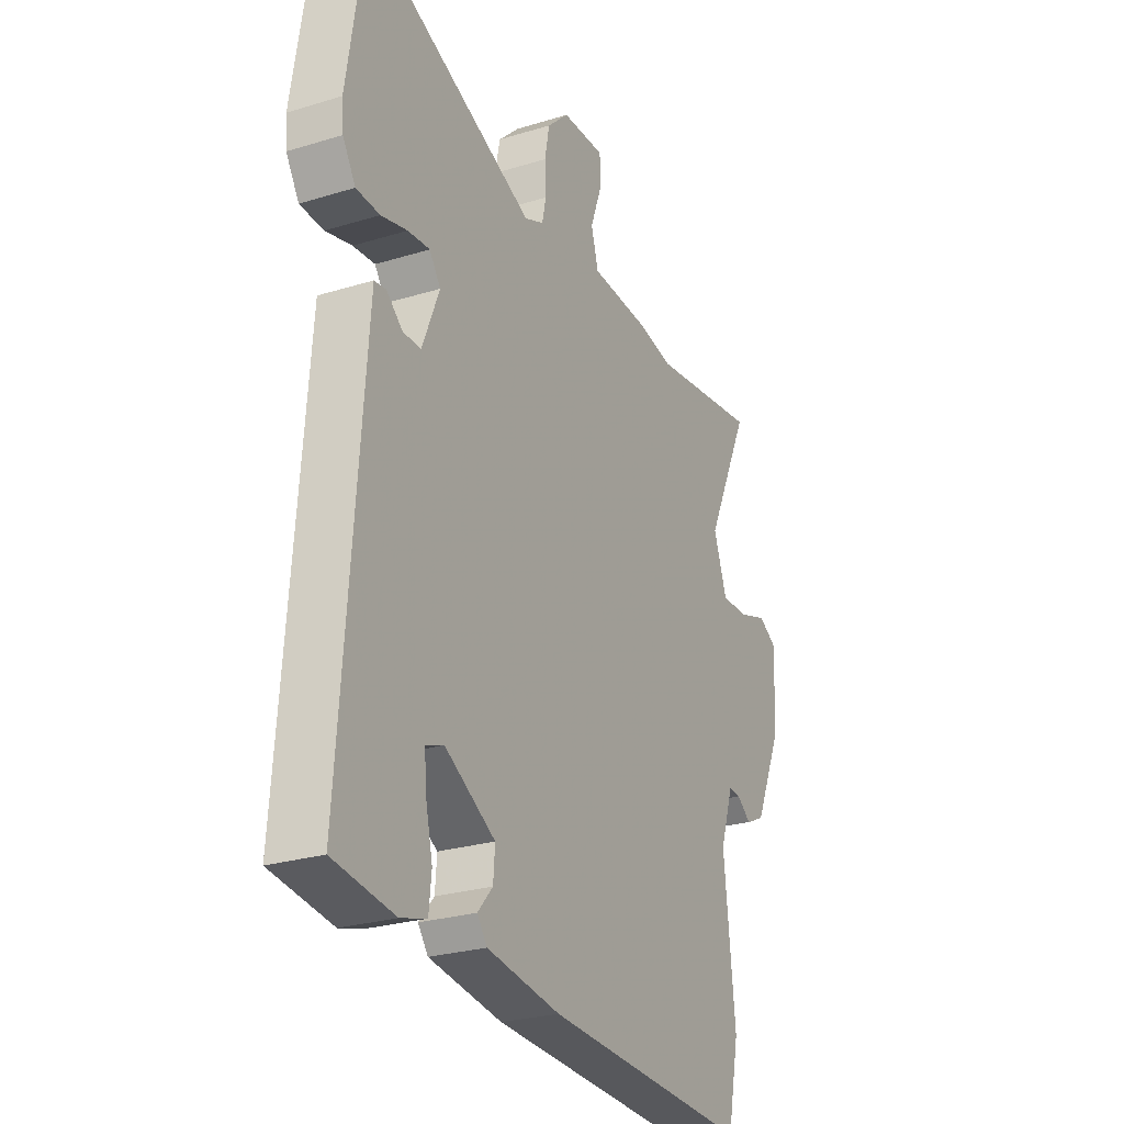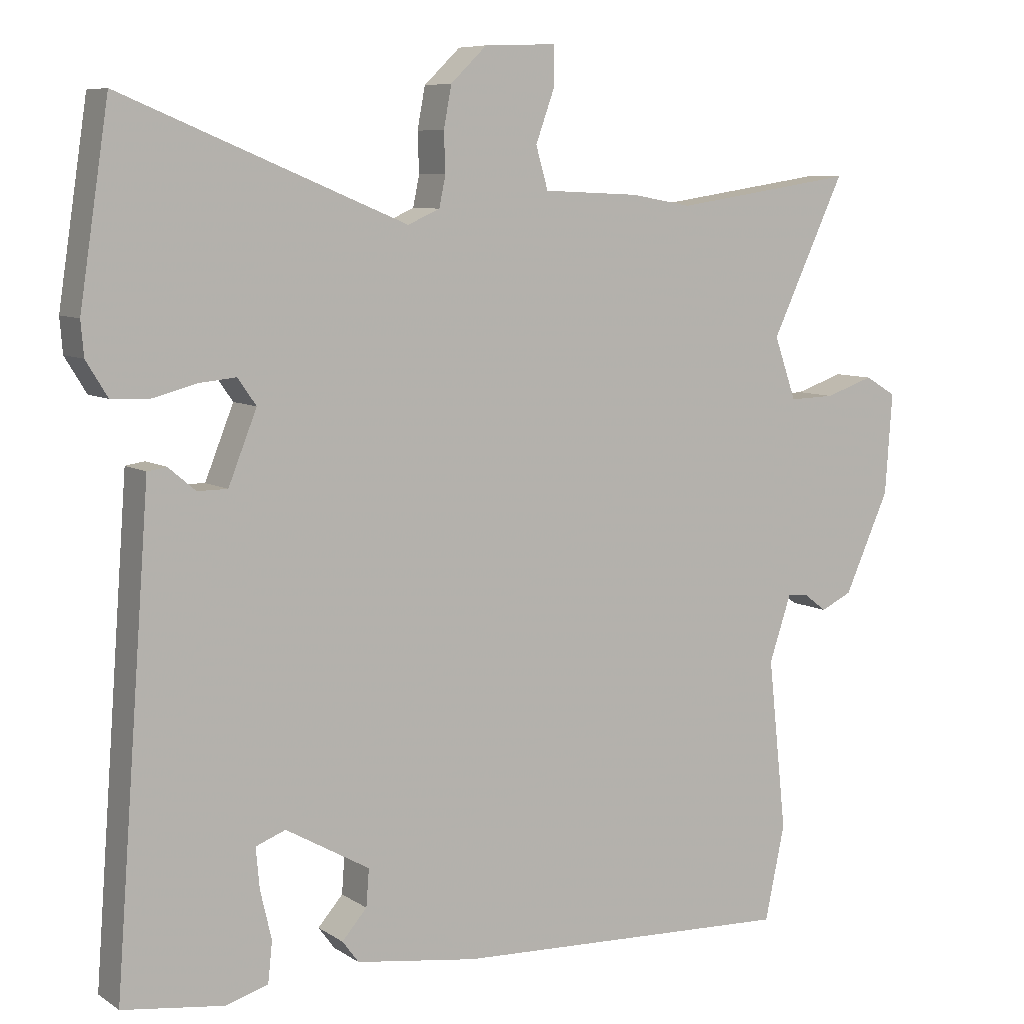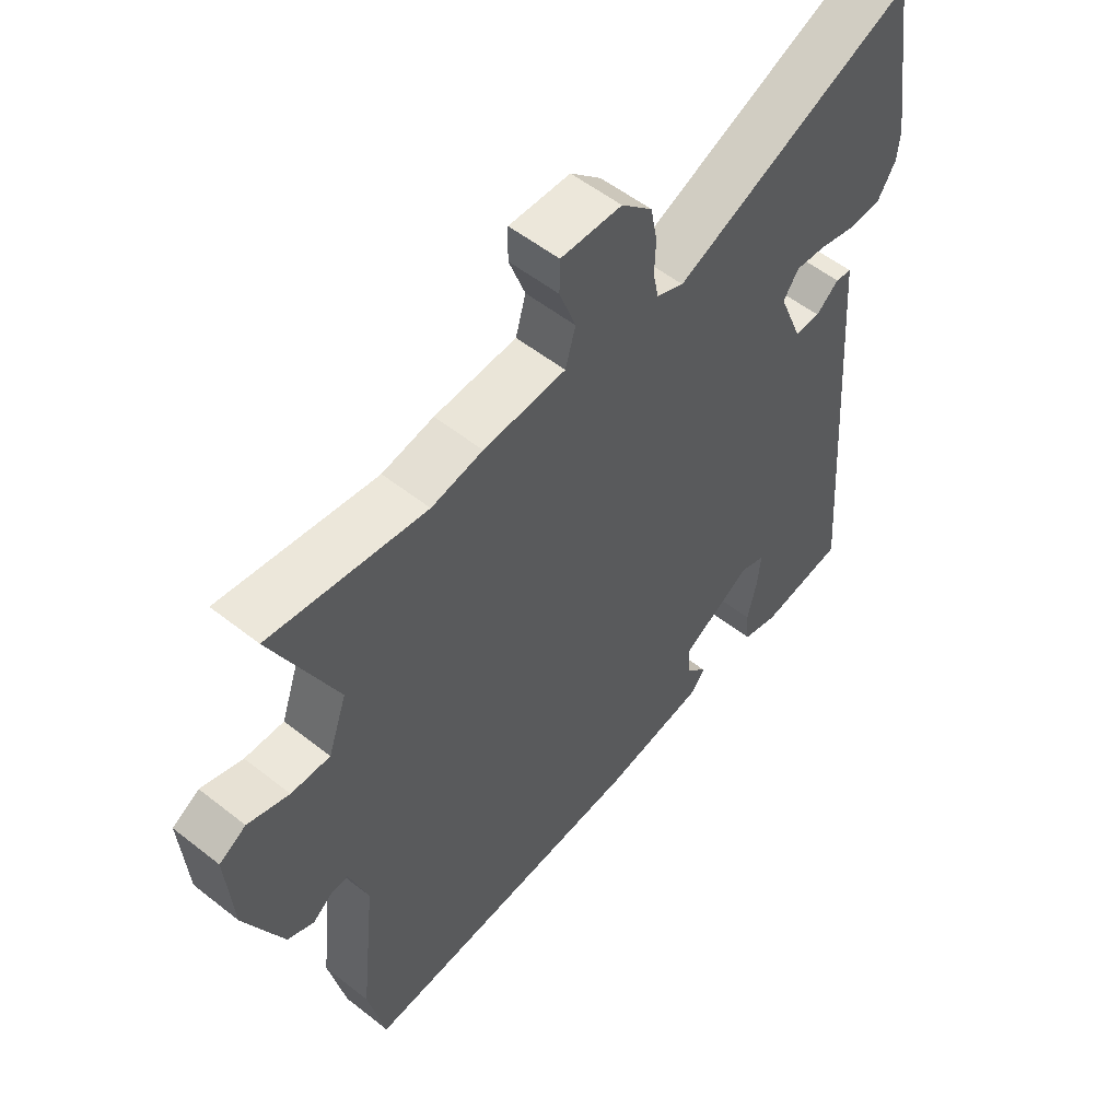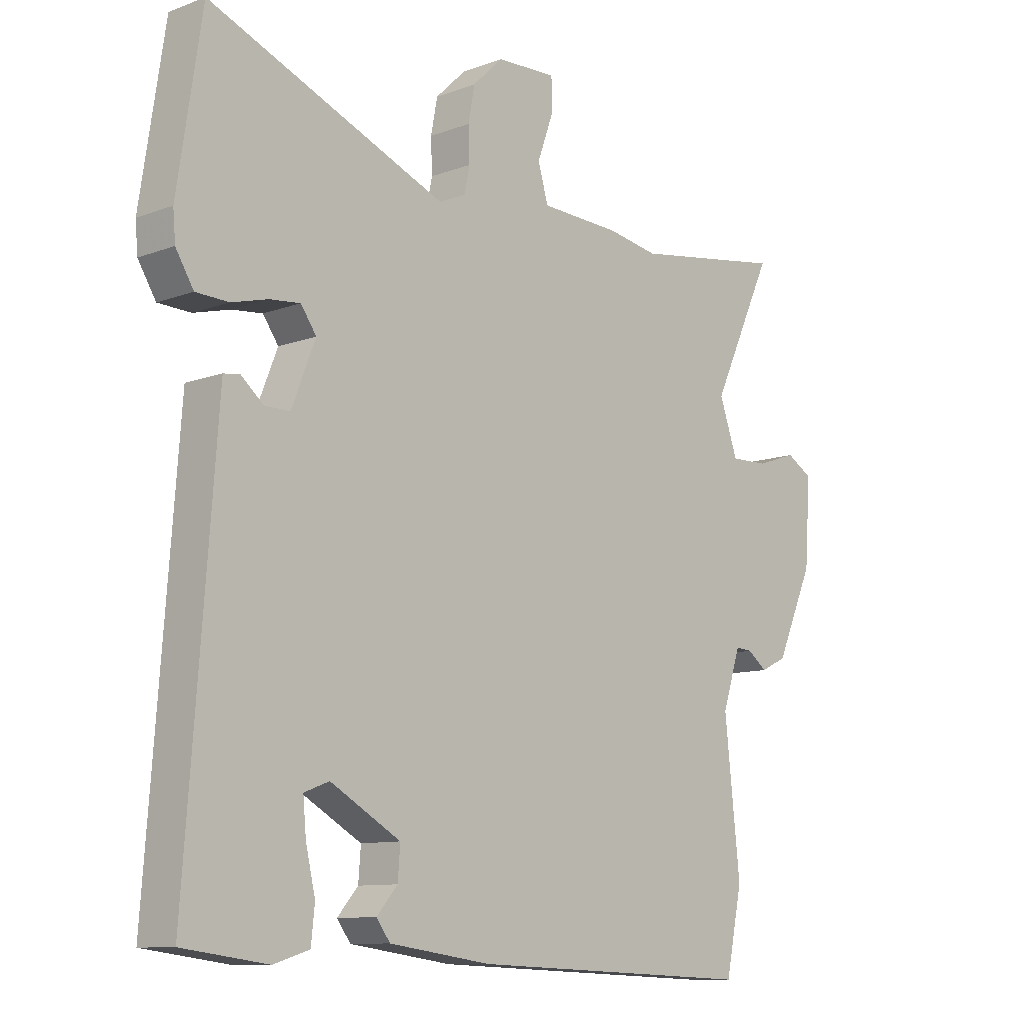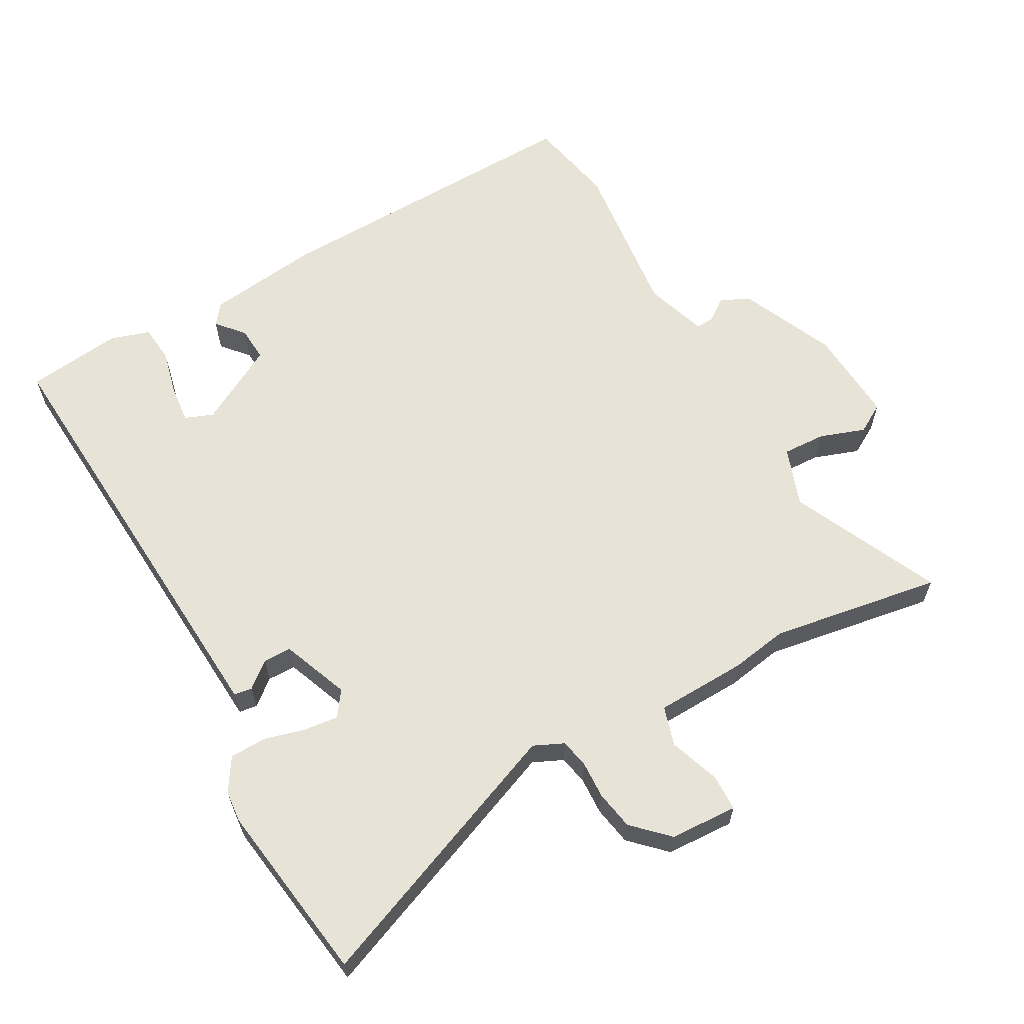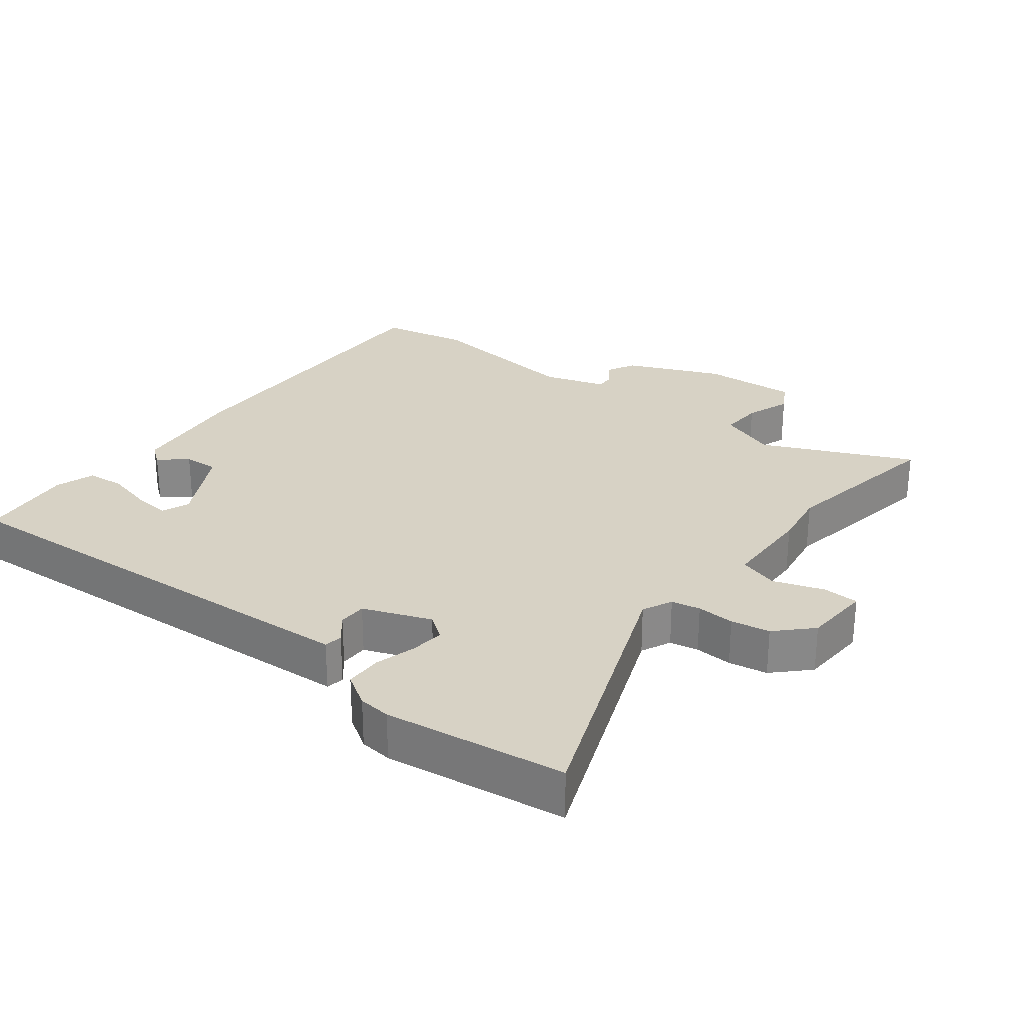
<metadata>
{"format":"obj","ext":"obj","renderer":"f3d","projection":"perspective","resolution":1024,"background":"white","views":[{"elev":-26.3,"azim":-64.2,"up":"+Z"},{"elev":7.7,"azim":-30.6,"up":"+Z"},{"elev":54.8,"azim":129.8,"up":"+Z"},{"elev":-10.4,"azim":-46.7,"up":"+Z"},{"elev":62.1,"azim":-28.6,"up":"+Y"},{"elev":27.5,"azim":-51.3,"up":"+Y"}]}
</metadata>
<code>
v 0.52 0.07 -0.406
v 0.492 0.07 -0.539
v 0.009 0.07 -0.519
v -0.162 0.07 -0.495
v -0.185 0.07 -0.464
v -0.15 0.07 -0.424
v -0.146 0.07 -0.372
v -0.264 0.07 -0.305
v -0.306 0.07 -0.321
v -0.301 0.07 -0.377
v -0.285 0.07 -0.446
v -0.291 0.07 -0.503
v -0.351 0.07 -0.521
v -0.493 0.07 -0.502
v -0.451 0.07 0.056
v -0.443 0.07 0.163
v -0.416 0.07 0.167
v -0.378 0.07 0.135
v -0.336 0.07 0.135
v -0.296 0.07 0.235
v -0.322 0.07 0.272
v -0.373 0.07 0.267
v -0.434 0.07 0.251
v -0.489 0.07 0.253
v -0.519 0.07 0.302
v -0.523 0.07 0.35
v -0.482 0.07 0.619
v -0.083 0.07 0.455
v -0.038 0.07 0.475
v -0.029 0.07 0.518
v -0.031 0.07 0.574
v -0.02 0.07 0.632
v 0.031 0.07 0.681
v 0.132 0.07 0.685
v 0.133 0.07 0.631
v 0.106 0.07 0.556
v 0.123 0.07 0.497
v 0.259 0.07 0.491
v 0.344 0.07 0.476
v 0.6 0.07 0.515
v 0.496 0.07 0.294
v 0.527 0.07 0.206
v 0.591 0.07 0.208
v 0.659 0.07 0.231
v 0.703 0.07 0.205
v 0.693 0.07 0.063
v 0.63 0.07 -0.077
v 0.586 0.07 -0.098
v 0.553 0.07 -0.073
v 0.525 0.07 -0.071
v 0.494 0.07 -0.164
v 0.52 0 -0.406
v 0.492 0 -0.539
v 0.009 0 -0.519
v -0.162 0 -0.495
v -0.185 0 -0.464
v -0.15 0 -0.424
v -0.146 0 -0.372
v -0.264 0 -0.305
v -0.306 0 -0.321
v -0.301 0 -0.377
v -0.285 0 -0.446
v -0.291 0 -0.503
v -0.351 0 -0.521
v -0.493 0 -0.502
v -0.451 0 0.056
v -0.443 0 0.163
v -0.416 0 0.167
v -0.378 0 0.135
v -0.336 0 0.135
v -0.296 0 0.235
v -0.322 0 0.272
v -0.373 0 0.267
v -0.434 0 0.251
v -0.489 0 0.253
v -0.519 0 0.302
v -0.523 0 0.35
v -0.482 0 0.619
v -0.083 0 0.455
v -0.038 0 0.475
v -0.029 0 0.518
v -0.031 0 0.574
v -0.02 0 0.632
v 0.031 0 0.681
v 0.132 0 0.685
v 0.133 0 0.631
v 0.106 0 0.556
v 0.123 0 0.497
v 0.259 0 0.491
v 0.344 0 0.476
v 0.6 0 0.515
v 0.496 0 0.294
v 0.527 0 0.206
v 0.591 0 0.208
v 0.659 0 0.231
v 0.703 0 0.205
v 0.693 0 0.063
v 0.63 0 -0.077
v 0.586 0 -0.098
v 0.553 0 -0.073
v 0.525 0 -0.071
v 0.494 0 -0.164
f 46 47 48 49
f 46 49 50
f 43 44 45 46
f 42 43 46 50
f 41 42 50 51
f 39 40 41
f 37 38 39 41
f 33 34 35 36
f 33 36 37
f 30 31 32 33
f 29 30 33 37
f 28 29 37 41
f 26 27 28
f 22 23 24 25
f 21 22 25 26
f 15 16 17 18
f 15 18 19
f 14 15 19
f 13 14 19 20
f 10 11 12 13
f 9 10 13
f 3 4 5 6
f 3 6 7
f 51 1 2 3
f 51 3 7
f 41 51 7 8
f 21 26 28 41
f 20 21 41
f 20 41 8 9
f 9 13 20
f 100 99 98 97
f 101 100 97
f 97 96 95 94
f 101 97 94 93
f 102 101 93 92
f 92 91 90
f 92 90 89 88
f 87 86 85 84
f 88 87 84
f 84 83 82 81
f 88 84 81 80
f 92 88 80 79
f 79 78 77
f 76 75 74 73
f 77 76 73 72
f 69 68 67 66
f 70 69 66
f 70 66 65
f 71 70 65 64
f 64 63 62 61
f 64 61 60
f 57 56 55 54
f 58 57 54
f 54 53 52 102
f 58 54 102
f 59 58 102 92
f 92 79 77 72
f 92 72 71
f 60 59 92 71
f 71 64 60
f 1 52 53 2
f 2 53 54 3
f 3 54 55 4
f 4 55 56 5
f 5 56 57 6
f 6 57 58 7
f 7 58 59 8
f 8 59 60 9
f 9 60 61 10
f 10 61 62 11
f 11 62 63 12
f 12 63 64 13
f 13 64 65 14
f 14 65 66 15
f 15 66 67 16
f 16 67 68 17
f 17 68 69 18
f 18 69 70 19
f 19 70 71 20
f 20 71 72 21
f 21 72 73 22
f 22 73 74 23
f 23 74 75 24
f 24 75 76 25
f 25 76 77 26
f 26 77 78 27
f 27 78 79 28
f 28 79 80 29
f 29 80 81 30
f 30 81 82 31
f 31 82 83 32
f 32 83 84 33
f 33 84 85 34
f 34 85 86 35
f 35 86 87 36
f 36 87 88 37
f 37 88 89 38
f 38 89 90 39
f 39 90 91 40
f 40 91 92 41
f 41 92 93 42
f 42 93 94 43
f 43 94 95 44
f 44 95 96 45
f 45 96 97 46
f 46 97 98 47
f 47 98 99 48
f 48 99 100 49
f 49 100 101 50
f 50 101 102 51
f 51 102 52 1

</code>
